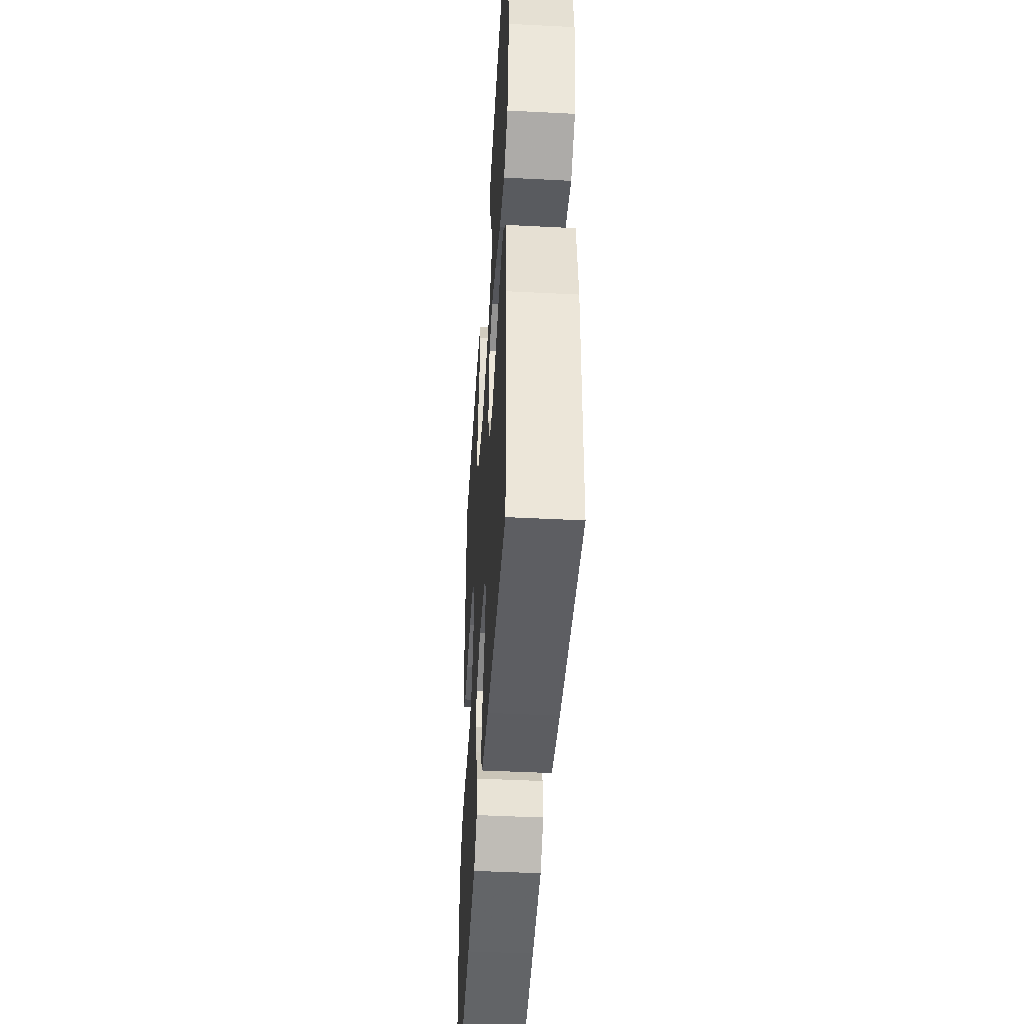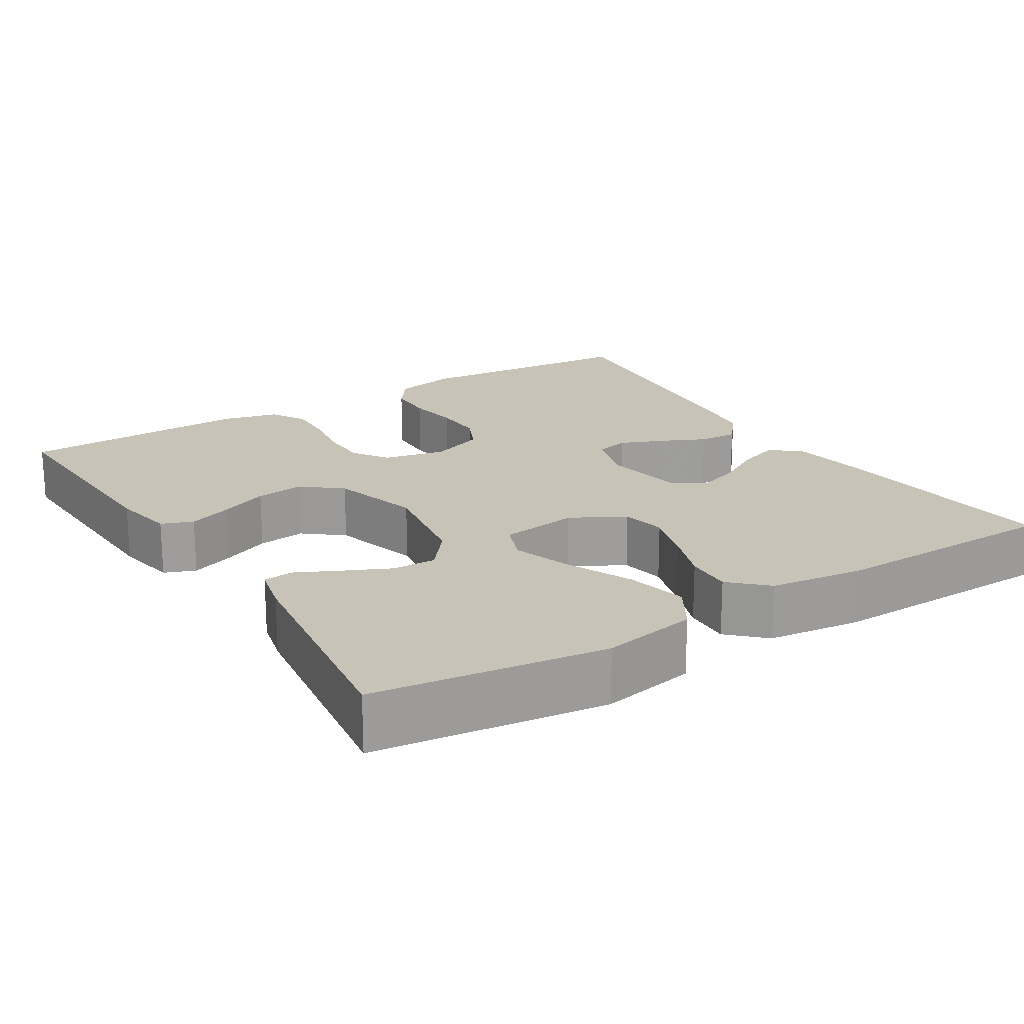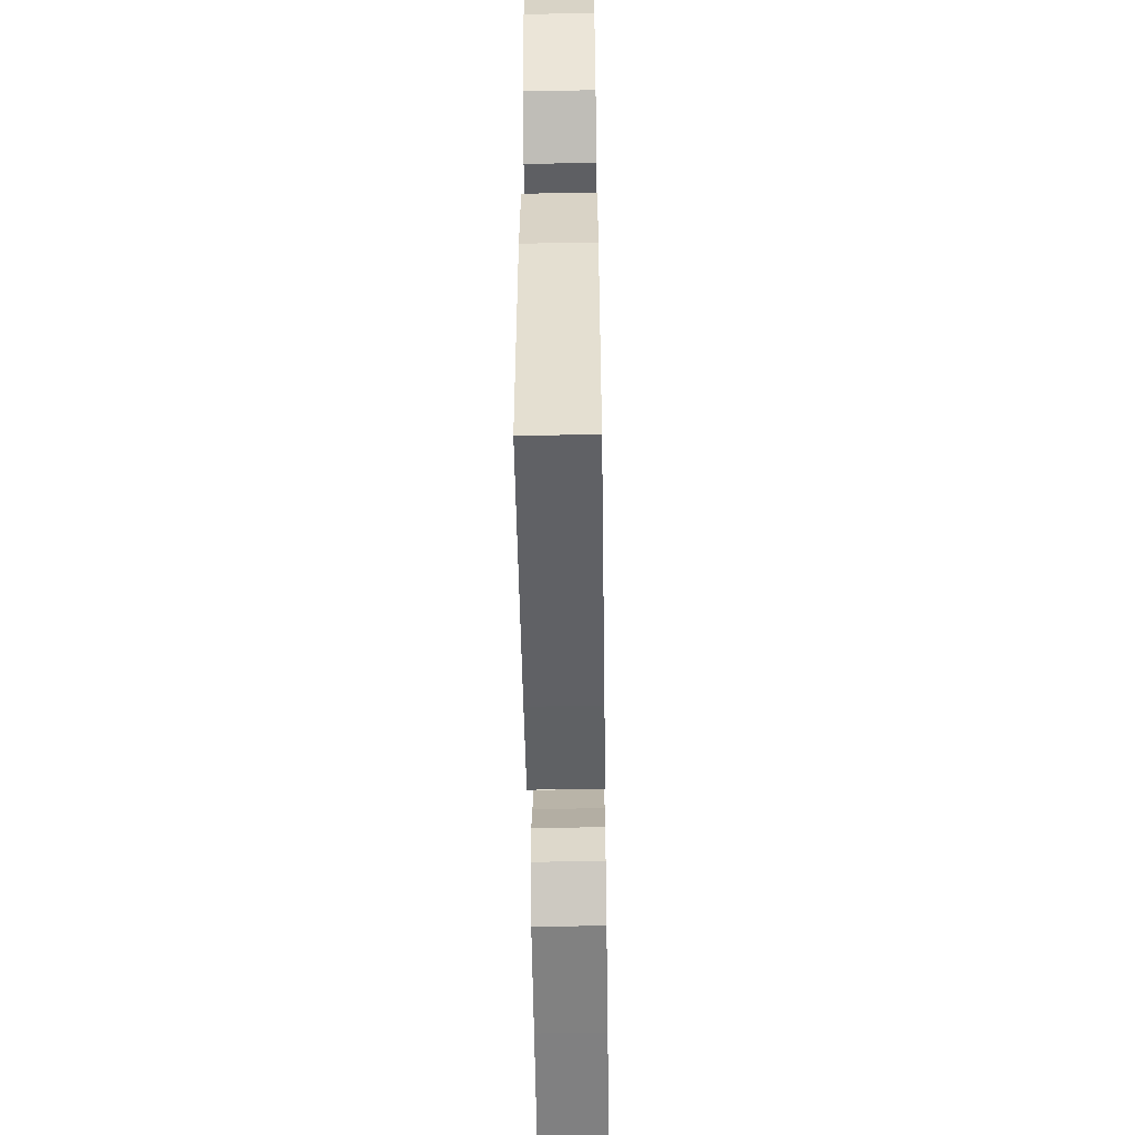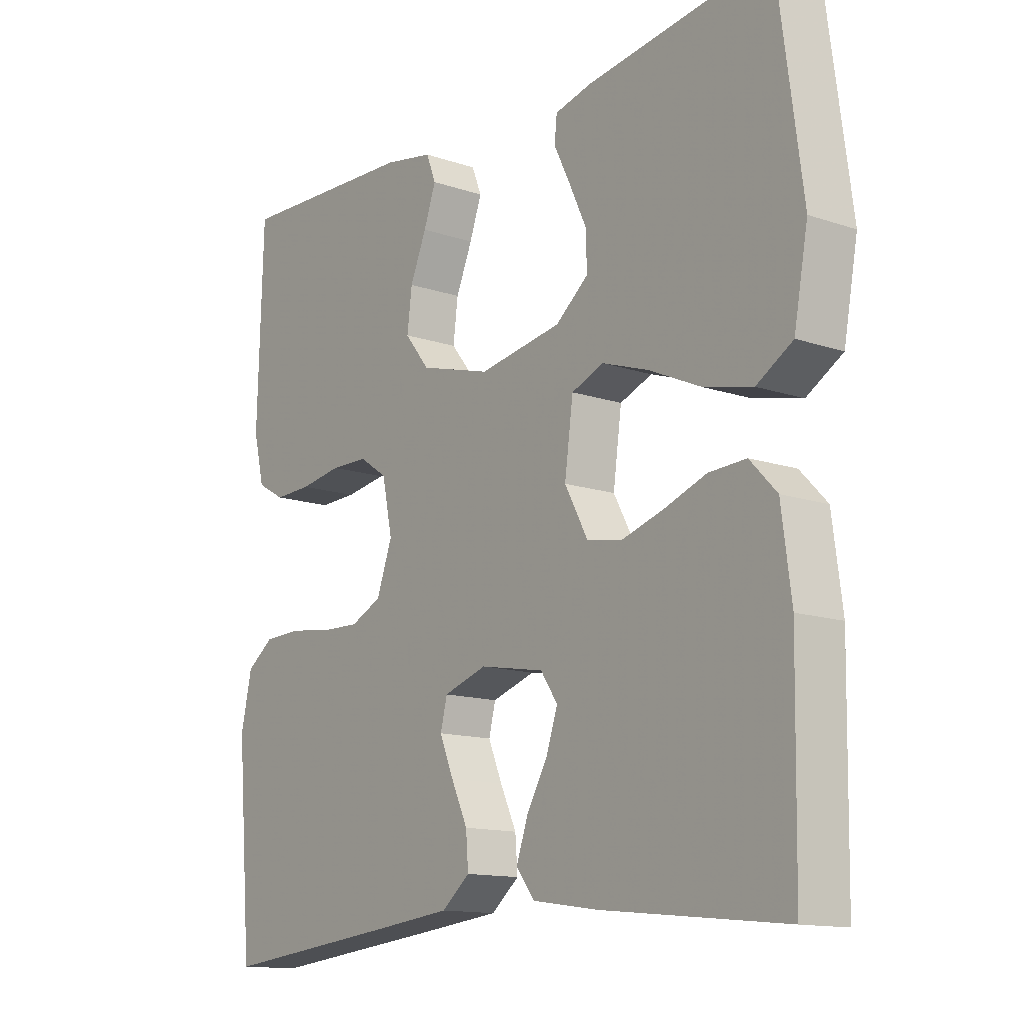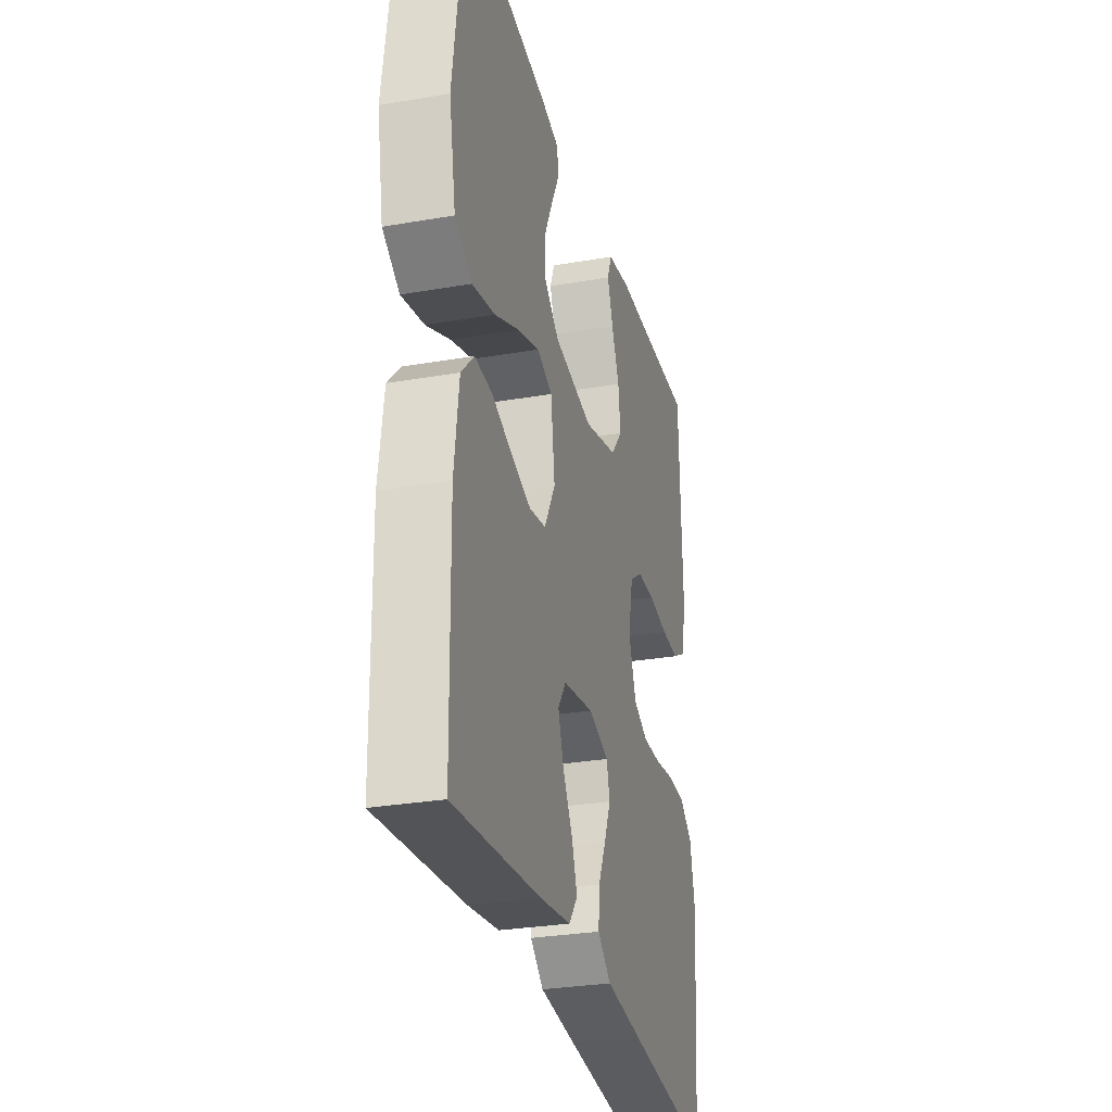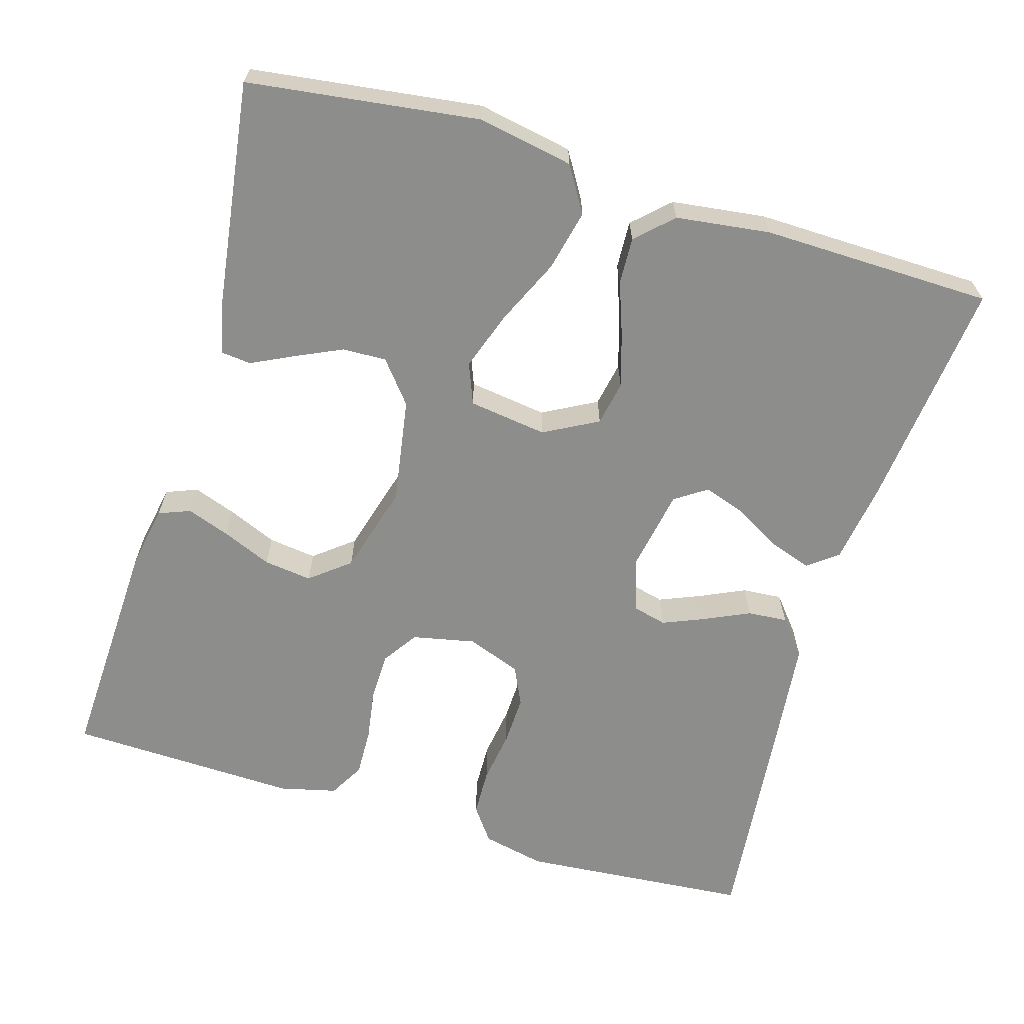
<metadata>
{"format":"obj","ext":"obj","renderer":"f3d","projection":"perspective","resolution":1024,"background":"white","views":[{"elev":-45.0,"azim":86.6,"up":"+Z"},{"elev":19.7,"azim":57.9,"up":"+Y"},{"elev":-54.0,"azim":90.9,"up":"+Z"},{"elev":-13.4,"azim":52.6,"up":"+Z"},{"elev":-29.3,"azim":104.4,"up":"+Z"},{"elev":-64.5,"azim":73.3,"up":"+Y"}]}
</metadata>
<code>
v 0.5 0.07 0.5
v 0.54 0.07 0.2
v 0.517 0.07 0.076
v 0.458 0.07 0.04
v 0.379 0.07 0.058
v 0.293 0.07 0.097
v 0.217 0.07 0.123
v 0.164 0.07 0.102
v 0.15 0.07 0
v 0.188 0.07 -0.07
v 0.246 0.07 -0.081
v 0.315 0.07 -0.06
v 0.384 0.07 -0.035
v 0.445 0.07 -0.032
v 0.489 0.07 -0.078
v 0.505 0.07 -0.2
v 0.5 0.07 -0.5
v 0.2 0.07 -0.469
v 0.092 0.07 -0.453
v 0.062 0.07 -0.414
v 0.081 0.07 -0.359
v 0.115 0.07 -0.3
v 0.134 0.07 -0.244
v 0.106 0.07 -0.203
v 0 0.07 -0.184
v -0.071 0.07 -0.207
v -0.082 0.07 -0.251
v -0.059 0.07 -0.306
v -0.032 0.07 -0.364
v -0.028 0.07 -0.416
v -0.074 0.07 -0.454
v -0.2 0.07 -0.468
v -0.5 0.07 -0.5
v -0.525 0.07 -0.2
v -0.507 0.07 -0.118
v -0.462 0.07 -0.085
v -0.4 0.07 -0.083
v -0.331 0.07 -0.093
v -0.266 0.07 -0.095
v -0.215 0.07 -0.071
v -0.189 0.07 0
v -0.206 0.07 0.081
v -0.252 0.07 0.112
v -0.314 0.07 0.113
v -0.383 0.07 0.102
v -0.445 0.07 0.1
v -0.491 0.07 0.126
v -0.509 0.07 0.2
v -0.5 0.07 0.5
v -0.2 0.07 0.488
v -0.119 0.07 0.473
v -0.103 0.07 0.432
v -0.123 0.07 0.376
v -0.15 0.07 0.312
v -0.158 0.07 0.249
v -0.117 0.07 0.198
v 0 0.07 0.165
v 0.137 0.07 0.188
v 0.191 0.07 0.232
v 0.189 0.07 0.289
v 0.161 0.07 0.349
v 0.134 0.07 0.404
v 0.138 0.07 0.443
v 0.2 0.07 0.458
v 0.5 0 0.5
v 0.54 0 0.2
v 0.517 0 0.076
v 0.458 0 0.04
v 0.379 0 0.058
v 0.293 0 0.097
v 0.217 0 0.123
v 0.164 0 0.102
v 0.15 0 0
v 0.188 0 -0.07
v 0.246 0 -0.081
v 0.315 0 -0.06
v 0.384 0 -0.035
v 0.445 0 -0.032
v 0.489 0 -0.078
v 0.505 0 -0.2
v 0.5 0 -0.5
v 0.2 0 -0.469
v 0.092 0 -0.453
v 0.062 0 -0.414
v 0.081 0 -0.359
v 0.115 0 -0.3
v 0.134 0 -0.244
v 0.106 0 -0.203
v 0 0 -0.184
v -0.071 0 -0.207
v -0.082 0 -0.251
v -0.059 0 -0.306
v -0.032 0 -0.364
v -0.028 0 -0.416
v -0.074 0 -0.454
v -0.2 0 -0.468
v -0.5 0 -0.5
v -0.525 0 -0.2
v -0.507 0 -0.118
v -0.462 0 -0.085
v -0.4 0 -0.083
v -0.331 0 -0.093
v -0.266 0 -0.095
v -0.215 0 -0.071
v -0.189 0 0
v -0.206 0 0.081
v -0.252 0 0.112
v -0.314 0 0.113
v -0.383 0 0.102
v -0.445 0 0.1
v -0.491 0 0.126
v -0.509 0 0.2
v -0.5 0 0.5
v -0.2 0 0.488
v -0.119 0 0.473
v -0.103 0 0.432
v -0.123 0 0.376
v -0.15 0 0.312
v -0.158 0 0.249
v -0.117 0 0.198
v 0 0 0.165
v 0.137 0 0.188
v 0.191 0 0.232
v 0.189 0 0.289
v 0.161 0 0.349
v 0.134 0 0.404
v 0.138 0 0.443
v 0.2 0 0.458
f 61 62 63 64
f 60 61 64 1
f 59 60 1 2
f 58 59 2 3
f 57 58 3
f 51 52 53 54
f 49 50 51 54
f 49 54 55
f 48 49 55 56
f 44 45 46 47
f 43 44 47 48
f 35 36 37 38
f 35 38 39
f 34 35 39
f 33 34 39
f 32 33 39 40
f 28 29 30 31
f 27 28 31 32
f 26 27 32 40
f 19 20 21 22
f 19 22 23
f 18 19 23
f 17 18 23
f 16 17 23 24
f 12 13 14 15
f 11 12 15 16
f 10 11 16 24
f 3 4 5 6
f 3 6 7
f 57 3 7
f 43 48 56 57
f 42 43 57 7
f 41 42 7 8
f 25 26 40 41
f 25 41 8 9
f 9 10 24 25
f 128 127 126 125
f 65 128 125 124
f 66 65 124 123
f 67 66 123 122
f 67 122 121
f 118 117 116 115
f 118 115 114 113
f 119 118 113
f 120 119 113 112
f 111 110 109 108
f 112 111 108 107
f 102 101 100 99
f 103 102 99
f 103 99 98
f 103 98 97
f 104 103 97 96
f 95 94 93 92
f 96 95 92 91
f 104 96 91 90
f 86 85 84 83
f 87 86 83
f 87 83 82
f 87 82 81
f 88 87 81 80
f 79 78 77 76
f 80 79 76 75
f 88 80 75 74
f 70 69 68 67
f 71 70 67
f 71 67 121
f 121 120 112 107
f 71 121 107 106
f 72 71 106 105
f 105 104 90 89
f 73 72 105 89
f 89 88 74 73
f 1 65 66 2
f 2 66 67 3
f 3 67 68 4
f 4 68 69 5
f 5 69 70 6
f 6 70 71 7
f 7 71 72 8
f 8 72 73 9
f 9 73 74 10
f 10 74 75 11
f 11 75 76 12
f 12 76 77 13
f 13 77 78 14
f 14 78 79 15
f 15 79 80 16
f 16 80 81 17
f 17 81 82 18
f 18 82 83 19
f 19 83 84 20
f 20 84 85 21
f 21 85 86 22
f 22 86 87 23
f 23 87 88 24
f 24 88 89 25
f 25 89 90 26
f 26 90 91 27
f 27 91 92 28
f 28 92 93 29
f 29 93 94 30
f 30 94 95 31
f 31 95 96 32
f 32 96 97 33
f 33 97 98 34
f 34 98 99 35
f 35 99 100 36
f 36 100 101 37
f 37 101 102 38
f 38 102 103 39
f 39 103 104 40
f 40 104 105 41
f 41 105 106 42
f 42 106 107 43
f 43 107 108 44
f 44 108 109 45
f 45 109 110 46
f 46 110 111 47
f 47 111 112 48
f 48 112 113 49
f 49 113 114 50
f 50 114 115 51
f 51 115 116 52
f 52 116 117 53
f 53 117 118 54
f 54 118 119 55
f 55 119 120 56
f 56 120 121 57
f 57 121 122 58
f 58 122 123 59
f 59 123 124 60
f 60 124 125 61
f 61 125 126 62
f 62 126 127 63
f 63 127 128 64
f 64 128 65 1

</code>
